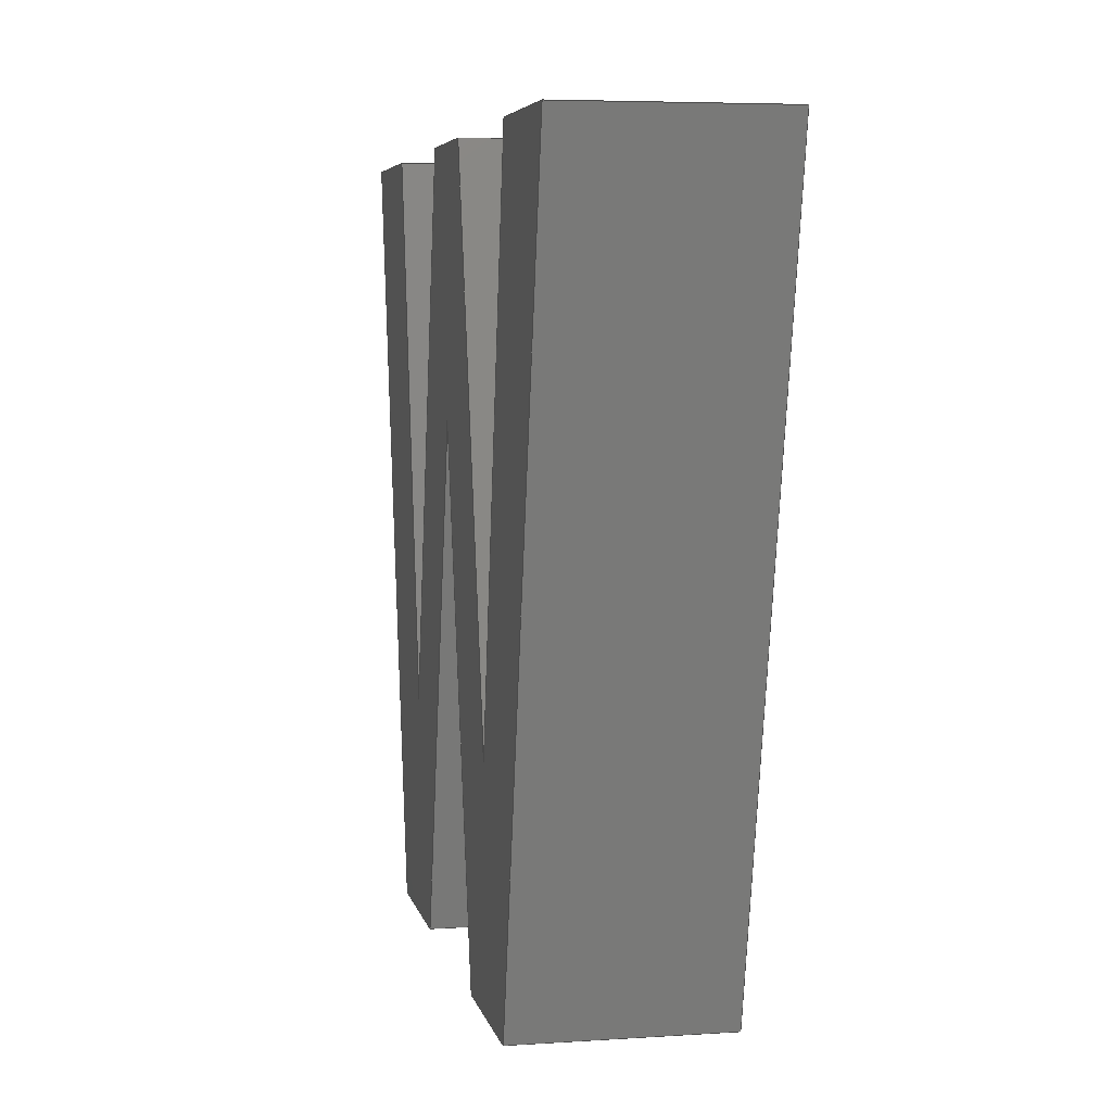
<metadata>
{"format":"step","ext":"step","renderer":"f3d","projection":"perspective","resolution":1024,"background":"white","views":[{"elev":5.4,"azim":-101.5,"up":"+Y"}]}
</metadata>
<code>
ISO-10303-21;
DATA;
#1=SHAPE_REPRESENTATION_RELATIONSHIP('','',#295,#2);
#2=ADVANCED_BREP_SHAPE_REPRESENTATION('',(#293),#465);
#3=ORIENTED_EDGE('',*,*,#81,.T.);
#4=ORIENTED_EDGE('',*,*,#82,.F.);
#5=ORIENTED_EDGE('',*,*,#83,.F.);
#6=ORIENTED_EDGE('',*,*,#84,.T.);
#7=ORIENTED_EDGE('',*,*,#85,.T.);
#8=ORIENTED_EDGE('',*,*,#84,.F.);
#9=ORIENTED_EDGE('',*,*,#86,.F.);
#10=ORIENTED_EDGE('',*,*,#87,.T.);
#11=ORIENTED_EDGE('',*,*,#88,.T.);
#12=ORIENTED_EDGE('',*,*,#87,.F.);
#13=ORIENTED_EDGE('',*,*,#89,.F.);
#14=ORIENTED_EDGE('',*,*,#90,.T.);
#15=ORIENTED_EDGE('',*,*,#91,.T.);
#16=ORIENTED_EDGE('',*,*,#90,.F.);
#17=ORIENTED_EDGE('',*,*,#92,.F.);
#18=ORIENTED_EDGE('',*,*,#93,.T.);
#19=ORIENTED_EDGE('',*,*,#94,.T.);
#20=ORIENTED_EDGE('',*,*,#93,.F.);
#21=ORIENTED_EDGE('',*,*,#95,.F.);
#22=ORIENTED_EDGE('',*,*,#96,.T.);
#23=ORIENTED_EDGE('',*,*,#97,.T.);
#24=ORIENTED_EDGE('',*,*,#96,.F.);
#25=ORIENTED_EDGE('',*,*,#98,.F.);
#26=ORIENTED_EDGE('',*,*,#99,.T.);
#27=ORIENTED_EDGE('',*,*,#100,.T.);
#28=ORIENTED_EDGE('',*,*,#99,.F.);
#29=ORIENTED_EDGE('',*,*,#101,.F.);
#30=ORIENTED_EDGE('',*,*,#102,.T.);
#31=ORIENTED_EDGE('',*,*,#103,.T.);
#32=ORIENTED_EDGE('',*,*,#102,.F.);
#33=ORIENTED_EDGE('',*,*,#104,.F.);
#34=ORIENTED_EDGE('',*,*,#105,.T.);
#35=ORIENTED_EDGE('',*,*,#106,.T.);
#36=ORIENTED_EDGE('',*,*,#105,.F.);
#37=ORIENTED_EDGE('',*,*,#107,.F.);
#38=ORIENTED_EDGE('',*,*,#108,.T.);
#39=ORIENTED_EDGE('',*,*,#109,.T.);
#40=ORIENTED_EDGE('',*,*,#108,.F.);
#41=ORIENTED_EDGE('',*,*,#110,.F.);
#42=ORIENTED_EDGE('',*,*,#111,.T.);
#43=ORIENTED_EDGE('',*,*,#112,.T.);
#44=ORIENTED_EDGE('',*,*,#111,.F.);
#45=ORIENTED_EDGE('',*,*,#113,.F.);
#46=ORIENTED_EDGE('',*,*,#114,.T.);
#47=ORIENTED_EDGE('',*,*,#115,.T.);
#48=ORIENTED_EDGE('',*,*,#114,.F.);
#49=ORIENTED_EDGE('',*,*,#116,.F.);
#50=ORIENTED_EDGE('',*,*,#117,.T.);
#51=ORIENTED_EDGE('',*,*,#118,.T.);
#52=ORIENTED_EDGE('',*,*,#117,.F.);
#53=ORIENTED_EDGE('',*,*,#119,.F.);
#54=ORIENTED_EDGE('',*,*,#82,.T.);
#55=ORIENTED_EDGE('',*,*,#83,.T.);
#56=ORIENTED_EDGE('',*,*,#119,.T.);
#57=ORIENTED_EDGE('',*,*,#116,.T.);
#58=ORIENTED_EDGE('',*,*,#113,.T.);
#59=ORIENTED_EDGE('',*,*,#110,.T.);
#60=ORIENTED_EDGE('',*,*,#107,.T.);
#61=ORIENTED_EDGE('',*,*,#104,.T.);
#62=ORIENTED_EDGE('',*,*,#101,.T.);
#63=ORIENTED_EDGE('',*,*,#98,.T.);
#64=ORIENTED_EDGE('',*,*,#95,.T.);
#65=ORIENTED_EDGE('',*,*,#92,.T.);
#66=ORIENTED_EDGE('',*,*,#89,.T.);
#67=ORIENTED_EDGE('',*,*,#86,.T.);
#68=ORIENTED_EDGE('',*,*,#81,.F.);
#69=ORIENTED_EDGE('',*,*,#85,.F.);
#70=ORIENTED_EDGE('',*,*,#88,.F.);
#71=ORIENTED_EDGE('',*,*,#91,.F.);
#72=ORIENTED_EDGE('',*,*,#94,.F.);
#73=ORIENTED_EDGE('',*,*,#97,.F.);
#74=ORIENTED_EDGE('',*,*,#100,.F.);
#75=ORIENTED_EDGE('',*,*,#103,.F.);
#76=ORIENTED_EDGE('',*,*,#106,.F.);
#77=ORIENTED_EDGE('',*,*,#109,.F.);
#78=ORIENTED_EDGE('',*,*,#112,.F.);
#79=ORIENTED_EDGE('',*,*,#115,.F.);
#80=ORIENTED_EDGE('',*,*,#118,.F.);
#81=EDGE_CURVE('',#120,#121,#146,.T.);
#82=EDGE_CURVE('',#122,#121,#147,.T.);
#83=EDGE_CURVE('',#123,#122,#148,.T.);
#84=EDGE_CURVE('',#123,#120,#149,.T.);
#85=EDGE_CURVE('',#124,#120,#150,.T.);
#86=EDGE_CURVE('',#125,#123,#151,.T.);
#87=EDGE_CURVE('',#125,#124,#152,.T.);
#88=EDGE_CURVE('',#126,#124,#153,.T.);
#89=EDGE_CURVE('',#127,#125,#154,.T.);
#90=EDGE_CURVE('',#127,#126,#155,.T.);
#91=EDGE_CURVE('',#128,#126,#156,.T.);
#92=EDGE_CURVE('',#129,#127,#157,.T.);
#93=EDGE_CURVE('',#129,#128,#158,.T.);
#94=EDGE_CURVE('',#130,#128,#159,.T.);
#95=EDGE_CURVE('',#131,#129,#160,.T.);
#96=EDGE_CURVE('',#131,#130,#161,.T.);
#97=EDGE_CURVE('',#132,#130,#162,.T.);
#98=EDGE_CURVE('',#133,#131,#163,.T.);
#99=EDGE_CURVE('',#133,#132,#164,.T.);
#100=EDGE_CURVE('',#134,#132,#165,.T.);
#101=EDGE_CURVE('',#135,#133,#166,.T.);
#102=EDGE_CURVE('',#135,#134,#167,.T.);
#103=EDGE_CURVE('',#136,#134,#168,.T.);
#104=EDGE_CURVE('',#137,#135,#169,.T.);
#105=EDGE_CURVE('',#137,#136,#170,.T.);
#106=EDGE_CURVE('',#138,#136,#171,.T.);
#107=EDGE_CURVE('',#139,#137,#172,.T.);
#108=EDGE_CURVE('',#139,#138,#173,.T.);
#109=EDGE_CURVE('',#140,#138,#174,.T.);
#110=EDGE_CURVE('',#141,#139,#175,.T.);
#111=EDGE_CURVE('',#141,#140,#176,.T.);
#112=EDGE_CURVE('',#142,#140,#177,.T.);
#113=EDGE_CURVE('',#143,#141,#178,.T.);
#114=EDGE_CURVE('',#143,#142,#179,.T.);
#115=EDGE_CURVE('',#144,#142,#180,.T.);
#116=EDGE_CURVE('',#145,#143,#181,.T.);
#117=EDGE_CURVE('',#145,#144,#182,.T.);
#118=EDGE_CURVE('',#121,#144,#183,.T.);
#119=EDGE_CURVE('',#122,#145,#184,.T.);
#120=VERTEX_POINT('',#386);
#121=VERTEX_POINT('',#387);
#122=VERTEX_POINT('',#389);
#123=VERTEX_POINT('',#391);
#124=VERTEX_POINT('',#395);
#125=VERTEX_POINT('',#397);
#126=VERTEX_POINT('',#401);
#127=VERTEX_POINT('',#403);
#128=VERTEX_POINT('',#407);
#129=VERTEX_POINT('',#409);
#130=VERTEX_POINT('',#413);
#131=VERTEX_POINT('',#415);
#132=VERTEX_POINT('',#419);
#133=VERTEX_POINT('',#421);
#134=VERTEX_POINT('',#425);
#135=VERTEX_POINT('',#427);
#136=VERTEX_POINT('',#431);
#137=VERTEX_POINT('',#433);
#138=VERTEX_POINT('',#437);
#139=VERTEX_POINT('',#439);
#140=VERTEX_POINT('',#443);
#141=VERTEX_POINT('',#445);
#142=VERTEX_POINT('',#449);
#143=VERTEX_POINT('',#451);
#144=VERTEX_POINT('',#455);
#145=VERTEX_POINT('',#457);
#146=LINE('',#385,#185);
#147=LINE('',#388,#186);
#148=LINE('',#390,#187);
#149=LINE('',#392,#188);
#150=LINE('',#394,#189);
#151=LINE('',#396,#190);
#152=LINE('',#398,#191);
#153=LINE('',#400,#192);
#154=LINE('',#402,#193);
#155=LINE('',#404,#194);
#156=LINE('',#406,#195);
#157=LINE('',#408,#196);
#158=LINE('',#410,#197);
#159=LINE('',#412,#198);
#160=LINE('',#414,#199);
#161=LINE('',#416,#200);
#162=LINE('',#418,#201);
#163=LINE('',#420,#202);
#164=LINE('',#422,#203);
#165=LINE('',#424,#204);
#166=LINE('',#426,#205);
#167=LINE('',#428,#206);
#168=LINE('',#430,#207);
#169=LINE('',#432,#208);
#170=LINE('',#434,#209);
#171=LINE('',#436,#210);
#172=LINE('',#438,#211);
#173=LINE('',#440,#212);
#174=LINE('',#442,#213);
#175=LINE('',#444,#214);
#176=LINE('',#446,#215);
#177=LINE('',#448,#216);
#178=LINE('',#450,#217);
#179=LINE('',#452,#218);
#180=LINE('',#454,#219);
#181=LINE('',#456,#220);
#182=LINE('',#458,#221);
#183=LINE('',#460,#222);
#184=LINE('',#461,#223);
#185=VECTOR('',#316,1);
#186=VECTOR('',#317,1);
#187=VECTOR('',#318,1);
#188=VECTOR('',#319,1);
#189=VECTOR('',#322,1);
#190=VECTOR('',#323,1);
#191=VECTOR('',#324,1);
#192=VECTOR('',#327,1);
#193=VECTOR('',#328,1);
#194=VECTOR('',#329,1);
#195=VECTOR('',#332,1);
#196=VECTOR('',#333,1);
#197=VECTOR('',#334,1);
#198=VECTOR('',#337,1);
#199=VECTOR('',#338,1);
#200=VECTOR('',#339,1);
#201=VECTOR('',#342,1);
#202=VECTOR('',#343,1);
#203=VECTOR('',#344,1);
#204=VECTOR('',#347,1);
#205=VECTOR('',#348,1);
#206=VECTOR('',#349,1);
#207=VECTOR('',#352,1);
#208=VECTOR('',#353,1);
#209=VECTOR('',#354,1);
#210=VECTOR('',#357,1);
#211=VECTOR('',#358,1);
#212=VECTOR('',#359,1);
#213=VECTOR('',#362,1);
#214=VECTOR('',#363,1);
#215=VECTOR('',#364,1);
#216=VECTOR('',#367,1);
#217=VECTOR('',#368,1);
#218=VECTOR('',#369,1);
#219=VECTOR('',#372,1);
#220=VECTOR('',#373,1);
#221=VECTOR('',#374,1);
#222=VECTOR('',#377,1);
#223=VECTOR('',#378,1);
#224=EDGE_LOOP('',(#3,#4,#5,#6));
#225=EDGE_LOOP('',(#7,#8,#9,#10));
#226=EDGE_LOOP('',(#11,#12,#13,#14));
#227=EDGE_LOOP('',(#15,#16,#17,#18));
#228=EDGE_LOOP('',(#19,#20,#21,#22));
#229=EDGE_LOOP('',(#23,#24,#25,#26));
#230=EDGE_LOOP('',(#27,#28,#29,#30));
#231=EDGE_LOOP('',(#31,#32,#33,#34));
#232=EDGE_LOOP('',(#35,#36,#37,#38));
#233=EDGE_LOOP('',(#39,#40,#41,#42));
#234=EDGE_LOOP('',(#43,#44,#45,#46));
#235=EDGE_LOOP('',(#47,#48,#49,#50));
#236=EDGE_LOOP('',(#51,#52,#53,#54));
#237=EDGE_LOOP('',(#55,#56,#57,#58,#59,#60,#61,#62,#63,#64,#65,#66,#67));
#238=EDGE_LOOP('',(#68,#69,#70,#71,#72,#73,#74,#75,#76,#77,#78,#79,#80));
#239=FACE_BOUND('',#224,.T.);
#240=FACE_BOUND('',#225,.T.);
#241=FACE_BOUND('',#226,.T.);
#242=FACE_BOUND('',#227,.T.);
#243=FACE_BOUND('',#228,.T.);
#244=FACE_BOUND('',#229,.T.);
#245=FACE_BOUND('',#230,.T.);
#246=FACE_BOUND('',#231,.T.);
#247=FACE_BOUND('',#232,.T.);
#248=FACE_BOUND('',#233,.T.);
#249=FACE_BOUND('',#234,.T.);
#250=FACE_BOUND('',#235,.T.);
#251=FACE_BOUND('',#236,.T.);
#252=FACE_BOUND('',#237,.T.);
#253=FACE_BOUND('',#238,.T.);
#254=PLANE('',#297);
#255=PLANE('',#298);
#256=PLANE('',#299);
#257=PLANE('',#300);
#258=PLANE('',#301);
#259=PLANE('',#302);
#260=PLANE('',#303);
#261=PLANE('',#304);
#262=PLANE('',#305);
#263=PLANE('',#306);
#264=PLANE('',#307);
#265=PLANE('',#308);
#266=PLANE('',#309);
#267=PLANE('',#310);
#268=PLANE('',#311);
#269=ADVANCED_FACE('',(#239),#254,.F.);
#270=ADVANCED_FACE('',(#240),#255,.F.);
#271=ADVANCED_FACE('',(#241),#256,.F.);
#272=ADVANCED_FACE('',(#242),#257,.F.);
#273=ADVANCED_FACE('',(#243),#258,.F.);
#274=ADVANCED_FACE('',(#244),#259,.F.);
#275=ADVANCED_FACE('',(#245),#260,.F.);
#276=ADVANCED_FACE('',(#246),#261,.F.);
#277=ADVANCED_FACE('',(#247),#262,.F.);
#278=ADVANCED_FACE('',(#248),#263,.F.);
#279=ADVANCED_FACE('',(#249),#264,.F.);
#280=ADVANCED_FACE('',(#250),#265,.F.);
#281=ADVANCED_FACE('',(#251),#266,.F.);
#282=ADVANCED_FACE('',(#252),#267,.F.);
#283=ADVANCED_FACE('',(#253),#268,.T.);
#284=CLOSED_SHELL('',(#269,#270,#271,#272,#273,#274,#275,#276,#277,#278,
#279,#280,#281,#282,#283));
#285=STYLED_ITEM('',(#286),#293);
#286=PRESENTATION_STYLE_ASSIGNMENT((#287));
#287=SURFACE_STYLE_USAGE(.BOTH.,#288);
#288=SURFACE_SIDE_STYLE('',(#289));
#289=SURFACE_STYLE_FILL_AREA(#290);
#290=FILL_AREA_STYLE('',(#291));
#291=FILL_AREA_STYLE_COLOUR('',#292);
#292=COLOUR_RGB('',0.7294,0.251,0.1059);
#293=MANIFOLD_SOLID_BREP('Text B',#284);
#294=SHAPE_DEFINITION_REPRESENTATION(#470,#295);
#295=SHAPE_REPRESENTATION('Text B',(#296),#465);
#296=AXIS2_PLACEMENT_3D('',#383,#312,#313);
#297=AXIS2_PLACEMENT_3D('',#384,#314,#315);
#298=AXIS2_PLACEMENT_3D('',#393,#320,#321);
#299=AXIS2_PLACEMENT_3D('',#399,#325,#326);
#300=AXIS2_PLACEMENT_3D('',#405,#330,#331);
#301=AXIS2_PLACEMENT_3D('',#411,#335,#336);
#302=AXIS2_PLACEMENT_3D('',#417,#340,#341);
#303=AXIS2_PLACEMENT_3D('',#423,#345,#346);
#304=AXIS2_PLACEMENT_3D('',#429,#350,#351);
#305=AXIS2_PLACEMENT_3D('',#435,#355,#356);
#306=AXIS2_PLACEMENT_3D('',#441,#360,#361);
#307=AXIS2_PLACEMENT_3D('',#447,#365,#366);
#308=AXIS2_PLACEMENT_3D('',#453,#370,#371);
#309=AXIS2_PLACEMENT_3D('',#459,#375,#376);
#310=AXIS2_PLACEMENT_3D('',#462,#379,#380);
#311=AXIS2_PLACEMENT_3D('',#463,#381,#382);
#312=DIRECTION('',(0,0,1));
#313=DIRECTION('',(1,0,0));
#314=DIRECTION('',(0.9825,-0.1861,0));
#315=DIRECTION('',(0.1861,0.9825,0));
#316=DIRECTION('',(0.1861,0.9825,0));
#317=DIRECTION('',(0,0,1));
#318=DIRECTION('',(0.1861,0.9825,0));
#319=DIRECTION('',(0,0,1));
#320=DIRECTION('',(-0.9744,-0.2249,0));
#321=DIRECTION('',(0.2249,-0.9744,0));
#322=DIRECTION('',(0.2249,-0.9744,0));
#323=DIRECTION('',(0.2249,-0.9744,0));
#324=DIRECTION('',(0,0,1));
#325=DIRECTION('',(0,-1,0));
#326=DIRECTION('',(0,0,-1));
#327=DIRECTION('',(1,0,0));
#328=DIRECTION('',(1,0,0));
#329=DIRECTION('',(0,0,1));
#330=DIRECTION('',(0.9741,-0.2261,0));
#331=DIRECTION('',(0.2261,0.9741,0));
#332=DIRECTION('',(0.2261,0.9741,0));
#333=DIRECTION('',(0.2261,0.9741,0));
#334=DIRECTION('',(0,0,1));
#335=DIRECTION('',(-0.9824,-0.187,0));
#336=DIRECTION('',(0.187,-0.9824,0));
#337=DIRECTION('',(0.187,-0.9824,0));
#338=DIRECTION('',(0.187,-0.9824,0));
#339=DIRECTION('',(0,0,1));
#340=DIRECTION('',(0,-1,0));
#341=DIRECTION('',(0,0,-1));
#342=DIRECTION('',(1,0,0));
#343=DIRECTION('',(1,0,0));
#344=DIRECTION('',(0,0,1));
#345=DIRECTION('',(0.9762,0.2167,0));
#346=DIRECTION('',(-0.2167,0.9762,0));
#347=DIRECTION('',(-0.2167,0.9762,0));
#348=DIRECTION('',(-0.2167,0.9762,0));
#349=DIRECTION('',(0,0,1));
#350=DIRECTION('',(0,1,0));
#351=DIRECTION('',(0,0,1));
#352=DIRECTION('',(-1,0,0));
#353=DIRECTION('',(-1,0,0));
#354=DIRECTION('',(0,0,1));
#355=DIRECTION('',(-0.9717,0.2362,0));
#356=DIRECTION('',(-0.2362,-0.9717,0));
#357=DIRECTION('',(-0.2362,-0.9717,0));
#358=DIRECTION('',(-0.2362,-0.9717,0));
#359=DIRECTION('',(0,0,1));
#360=DIRECTION('',(0.9716,0.2365,0));
#361=DIRECTION('',(-0.2365,0.9716,0));
#362=DIRECTION('',(-0.2365,0.9716,0));
#363=DIRECTION('',(-0.2365,0.9716,0));
#364=DIRECTION('',(0,0,1));
#365=DIRECTION('',(0,1,0));
#366=DIRECTION('',(0,0,1));
#367=DIRECTION('',(-1,0,0));
#368=DIRECTION('',(-1,0,0));
#369=DIRECTION('',(0,0,1));
#370=DIRECTION('',(-0.9763,0.2165,0));
#371=DIRECTION('',(-0.2165,-0.9763,0));
#372=DIRECTION('',(-0.2165,-0.9763,0));
#373=DIRECTION('',(-0.2165,-0.9763,0));
#374=DIRECTION('',(0,0,1));
#375=DIRECTION('',(0,-1,0));
#376=DIRECTION('',(0,0,-1));
#377=DIRECTION('',(1,0,0));
#378=DIRECTION('',(1,0,0));
#379=DIRECTION('',(0,0,1));
#380=DIRECTION('',(1,0,0));
#381=DIRECTION('',(0,0,1));
#382=DIRECTION('',(1,0,0));
#383=CARTESIAN_POINT('',(0,0,0));
#384=CARTESIAN_POINT('',(0.06784,-0.02477,0.0089));
#385=CARTESIAN_POINT('',(0.06784,-0.02477,0.0095));
#386=CARTESIAN_POINT('',(0.06769,-0.02556,0.0095));
#387=CARTESIAN_POINT('',(0.06799,-0.02398,0.0095));
#388=CARTESIAN_POINT('',(0.06799,-0.02398,0.0089));
#389=CARTESIAN_POINT('',(0.06799,-0.02398,0.0089));
#390=CARTESIAN_POINT('',(0.06784,-0.02477,0.0089));
#391=CARTESIAN_POINT('',(0.06769,-0.02556,0.0089));
#392=CARTESIAN_POINT('',(0.06769,-0.02556,0.0089));
#393=CARTESIAN_POINT('',(0.06751,-0.02477,0.0089));
#394=CARTESIAN_POINT('',(0.06751,-0.02477,0.0095));
#395=CARTESIAN_POINT('',(0.06733,-0.02398,0.0095));
#396=CARTESIAN_POINT('',(0.06751,-0.02477,0.0089));
#397=CARTESIAN_POINT('',(0.06733,-0.02398,0.0089));
#398=CARTESIAN_POINT('',(0.06733,-0.02398,0.0089));
#399=CARTESIAN_POINT('',(0.06713,-0.02398,0.0089));
#400=CARTESIAN_POINT('',(0.06713,-0.02398,0.0095));
#401=CARTESIAN_POINT('',(0.06694,-0.02398,0.0095));
#402=CARTESIAN_POINT('',(0.06713,-0.02398,0.0089));
#403=CARTESIAN_POINT('',(0.06694,-0.02398,0.0089));
#404=CARTESIAN_POINT('',(0.06694,-0.02398,0.0089));
#405=CARTESIAN_POINT('',(0.06675,-0.02477,0.0089));
#406=CARTESIAN_POINT('',(0.06675,-0.02477,0.0095));
#407=CARTESIAN_POINT('',(0.06657,-0.02556,0.0095));
#408=CARTESIAN_POINT('',(0.06675,-0.02477,0.0089));
#409=CARTESIAN_POINT('',(0.06657,-0.02556,0.0089));
#410=CARTESIAN_POINT('',(0.06657,-0.02556,0.0089));
#411=CARTESIAN_POINT('',(0.06642,-0.02477,0.0089));
#412=CARTESIAN_POINT('',(0.06642,-0.02477,0.0095));
#413=CARTESIAN_POINT('',(0.06627,-0.02398,0.0095));
#414=CARTESIAN_POINT('',(0.06642,-0.02477,0.0089));
#415=CARTESIAN_POINT('',(0.06627,-0.02398,0.0089));
#416=CARTESIAN_POINT('',(0.06627,-0.02398,0.0089));
#417=CARTESIAN_POINT('',(0.06604,-0.02398,0.0089));
#418=CARTESIAN_POINT('',(0.06604,-0.02398,0.0095));
#419=CARTESIAN_POINT('',(0.06581,-0.02398,0.0095));
#420=CARTESIAN_POINT('',(0.06604,-0.02398,0.0089));
#421=CARTESIAN_POINT('',(0.06581,-0.02398,0.0089));
#422=CARTESIAN_POINT('',(0.06581,-0.02398,0.0089));
#423=CARTESIAN_POINT('',(0.06606,-0.02509,0.0089));
#424=CARTESIAN_POINT('',(0.06606,-0.02509,0.0095));
#425=CARTESIAN_POINT('',(0.0663,-0.02621,0.0095));
#426=CARTESIAN_POINT('',(0.06606,-0.02509,0.0089));
#427=CARTESIAN_POINT('',(0.0663,-0.02621,0.0089));
#428=CARTESIAN_POINT('',(0.0663,-0.02621,0.0089));
#429=CARTESIAN_POINT('',(0.06654,-0.02621,0.0089));
#430=CARTESIAN_POINT('',(0.06654,-0.02621,0.0095));
#431=CARTESIAN_POINT('',(0.06677,-0.02621,0.0095));
#432=CARTESIAN_POINT('',(0.06654,-0.02621,0.0089));
#433=CARTESIAN_POINT('',(0.06677,-0.02621,0.0089));
#434=CARTESIAN_POINT('',(0.06677,-0.02621,0.0089));
#435=CARTESIAN_POINT('',(0.06695,-0.02546,0.0089));
#436=CARTESIAN_POINT('',(0.06695,-0.02546,0.0095));
#437=CARTESIAN_POINT('',(0.06713,-0.02472,0.0095));
#438=CARTESIAN_POINT('',(0.06695,-0.02546,0.0089));
#439=CARTESIAN_POINT('',(0.06713,-0.02472,0.0089));
#440=CARTESIAN_POINT('',(0.06713,-0.02472,0.0089));
#441=CARTESIAN_POINT('',(0.06731,-0.02546,0.0089));
#442=CARTESIAN_POINT('',(0.06731,-0.02546,0.0095));
#443=CARTESIAN_POINT('',(0.06749,-0.02621,0.0095));
#444=CARTESIAN_POINT('',(0.06731,-0.02546,0.0089));
#445=CARTESIAN_POINT('',(0.06749,-0.02621,0.0089));
#446=CARTESIAN_POINT('',(0.06749,-0.02621,0.0089));
#447=CARTESIAN_POINT('',(0.06773,-0.02621,0.0089));
#448=CARTESIAN_POINT('',(0.06773,-0.02621,0.0095));
#449=CARTESIAN_POINT('',(0.06796,-0.02621,0.0095));
#450=CARTESIAN_POINT('',(0.06773,-0.02621,0.0089));
#451=CARTESIAN_POINT('',(0.06796,-0.02621,0.0089));
#452=CARTESIAN_POINT('',(0.06796,-0.02621,0.0089));
#453=CARTESIAN_POINT('',(0.06821,-0.02509,0.0089));
#454=CARTESIAN_POINT('',(0.06821,-0.02509,0.0095));
#455=CARTESIAN_POINT('',(0.06845,-0.02398,0.0095));
#456=CARTESIAN_POINT('',(0.06821,-0.02509,0.0089));
#457=CARTESIAN_POINT('',(0.06845,-0.02398,0.0089));
#458=CARTESIAN_POINT('',(0.06845,-0.02398,0.0089));
#459=CARTESIAN_POINT('',(0.06822,-0.02398,0.0089));
#460=CARTESIAN_POINT('',(0.06822,-0.02398,0.0095));
#461=CARTESIAN_POINT('',(0.06822,-0.02398,0.0089));
#462=CARTESIAN_POINT('',(0.1049,-0.01582,0.0089));
#463=CARTESIAN_POINT('',(0.1049,-0.01582,0.0095));
#464=MECHANICAL_DESIGN_GEOMETRIC_PRESENTATION_REPRESENTATION('',(#285),
#465);
#465=(
GEOMETRIC_REPRESENTATION_CONTEXT(3)
GLOBAL_UNCERTAINTY_ASSIGNED_CONTEXT((#466))
GLOBAL_UNIT_ASSIGNED_CONTEXT((#469,#468,#467))
REPRESENTATION_CONTEXT('Text B','TOP_LEVEL_ASSEMBLY_PART')
);
#466=UNCERTAINTY_MEASURE_WITH_UNIT(LENGTH_MEASURE(1e-08),#469,
'DISTANCE_ACCURACY_VALUE','Maximum Tolerance applied to model');
#467=(
NAMED_UNIT(*)
SI_UNIT($,.STERADIAN.)
SOLID_ANGLE_UNIT()
);
#468=(
NAMED_UNIT(*)
PLANE_ANGLE_UNIT()
SI_UNIT($,.RADIAN.)
);
#469=(
LENGTH_UNIT()
NAMED_UNIT(*)
SI_UNIT($,.METRE.)
);
#470=PRODUCT_DEFINITION_SHAPE('','',#471);
#471=PRODUCT_DEFINITION('','',#473,#472);
#472=PRODUCT_DEFINITION_CONTEXT('',#479,'design');
#473=PRODUCT_DEFINITION_FORMATION_WITH_SPECIFIED_SOURCE('','',#475,
 .NOT_KNOWN.);
#474=PRODUCT_RELATED_PRODUCT_CATEGORY('','',(#475));
#475=PRODUCT('Text B','Text B','Text B',(#477));
#476=PRODUCT_CATEGORY('','');
#477=PRODUCT_CONTEXT('',#479,'mechanical');
#478=APPLICATION_PROTOCOL_DEFINITION('international standard',
'ap242_managed_model_based_3d_engineering',2011,#479);
#479=APPLICATION_CONTEXT('managed model based 3d engineering');
ENDSEC;
END-ISO-10303-21;

</code>
